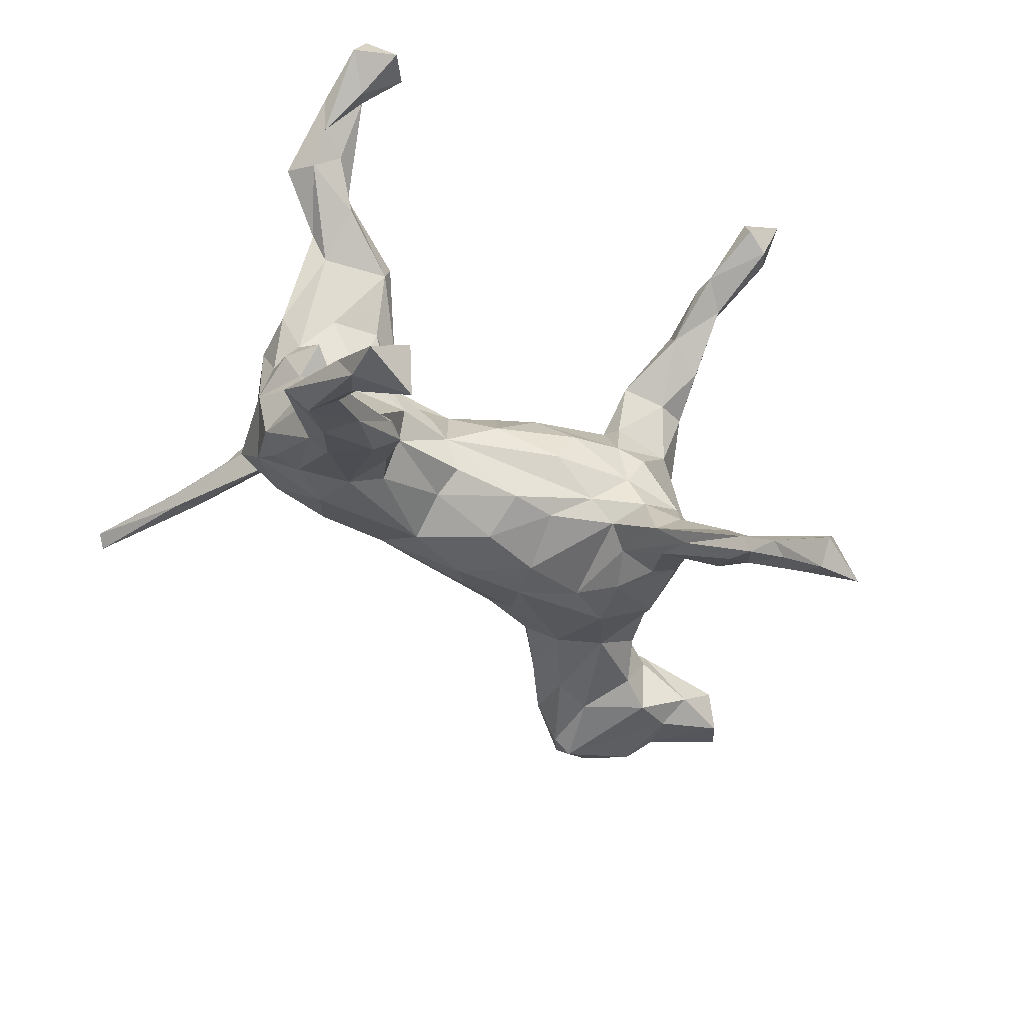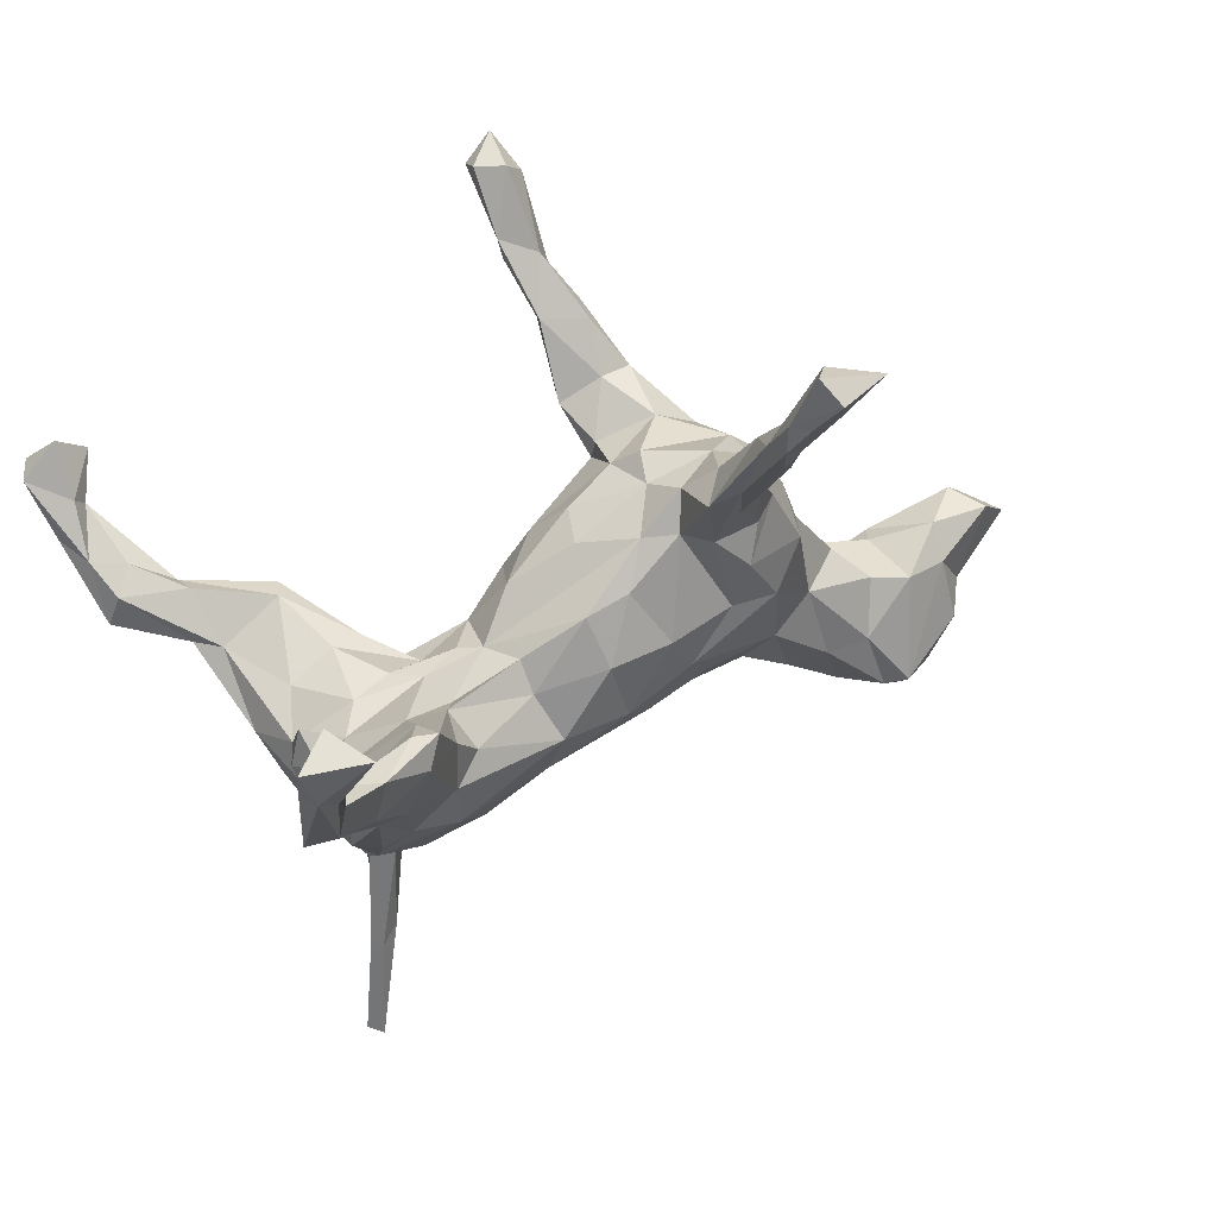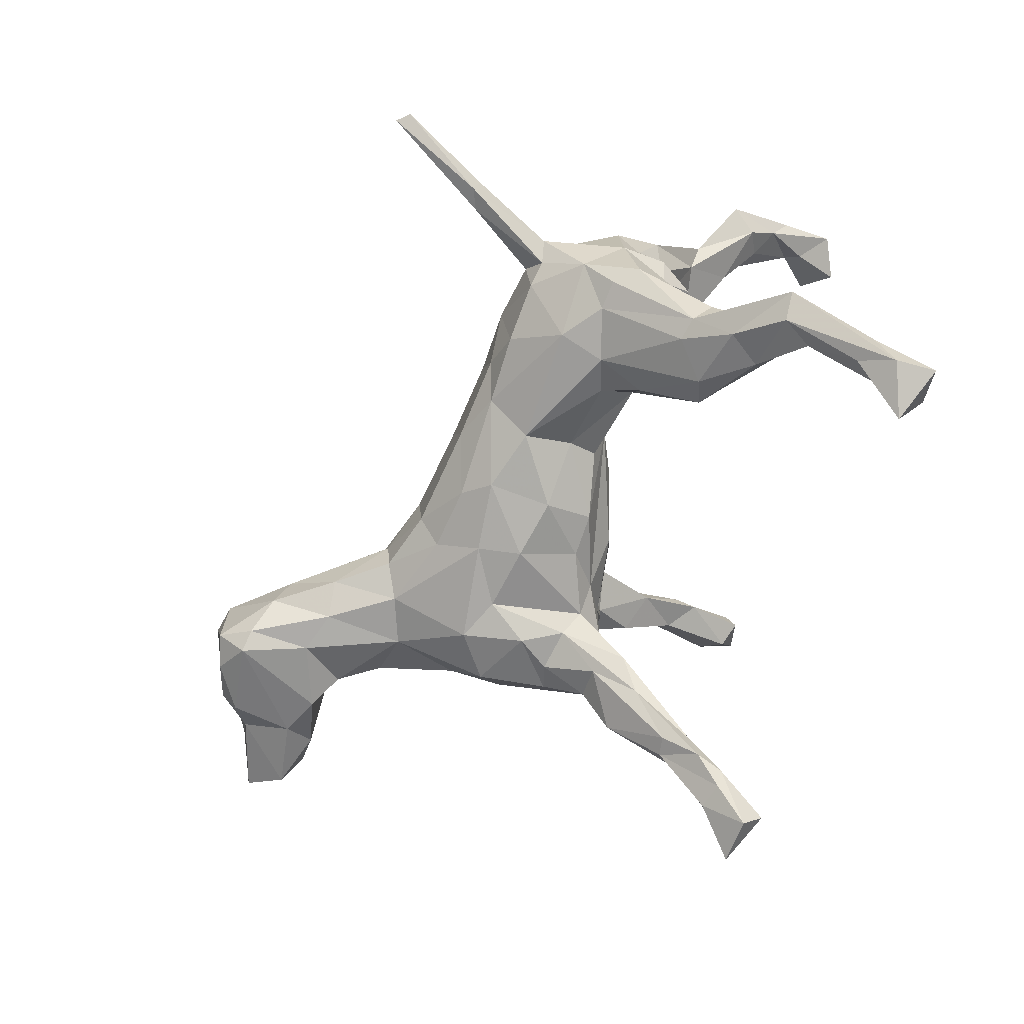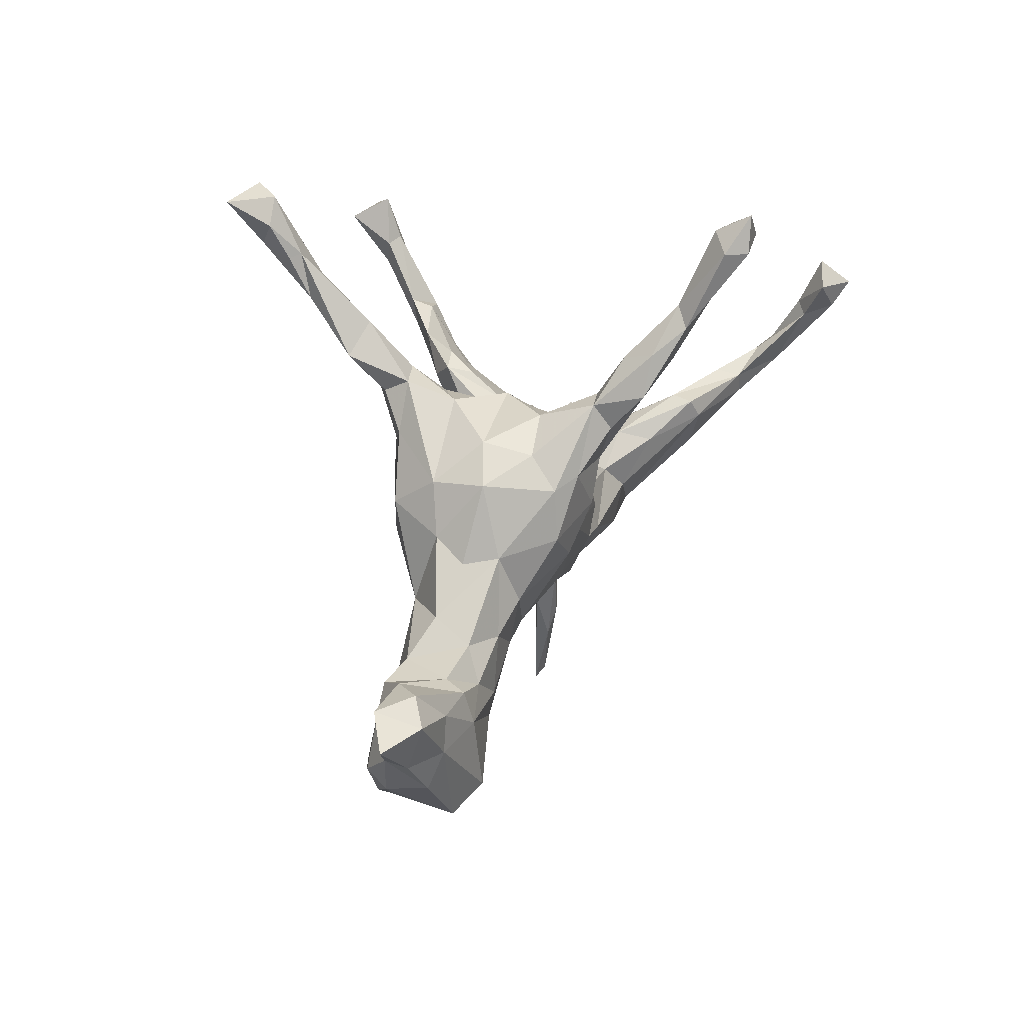
<metadata>
{"format":"obj","ext":"obj","renderer":"f3d","projection":"perspective","resolution":1024,"background":"white","views":[{"elev":-48.4,"azim":128.3,"up":"+Z"},{"elev":35.7,"azim":149.7,"up":"+Y"},{"elev":-73.9,"azim":51.4,"up":"+Z"},{"elev":26.9,"azim":-75.0,"up":"+Y"}]}
</metadata>
<code>
v 0.3988 -0.6773 -0.0603
v 0.4226 -0.6641 -0.04604
v 0.3892 -0.4874 -0.058
v 0.4037 -0.4841 -0.04115
v 0.3762 -0.5474 -0.02746
v 0.3858 -0.4879 -0.01114
v 0.383 -0.3681 -0.01046
v 0.3553 -0.3947 -0.007105
v 0.3907 -0.319 -0.0276
v 0.3593 -0.4588 -0.04848
v 0.4747 -0.1988 0.09887
v 0.4114 -0.269 0.01817
v 0.3601 -0.2995 -0.06076
v 0.3681 -0.2843 0.05219
v 0.4814 -0.1567 0.01781
v 0.316 -0.2917 -0.07769
v 0.5053 -0.1235 0.1227
v 0.3259 -0.3113 -0.01739
v 0.414 -0.2435 -0.1141
v 0.4766 -0.1928 -0.03398
v 0.4274 -0.1873 -0.1624
v 0.4757 -0.1635 -0.1588
v 0.6441 -0.008637 0.3526
v 0.4982 -0.1116 0.001186
v 0.6291 0.04582 0.338
v 0.6157 0.09868 -0.3422
v 0.3763 -0.1723 -0.1658
v 0.4674 -0.164 0.1829
v 0.5884 0.061 -0.3784
v 0.3782 -0.1941 0.1387
v 0.6318 0.04256 -0.3502
v 0.5387 -0.0302 0.2713
v 0.4734 -0.09301 -0.04951
v 0.2211 -0.2879 0.01688
v 0.4765 -0.04706 -0.2643
v 0.5489 0.03894 -0.281
v 0.4995 -0.07049 0.2581
v 0.4787 -0.09712 0.03769
v 0.2137 -0.2595 -0.09342
v 0.4449 -0.07517 0.259
v 0.6286 0.04897 0.4036
v 0.4844 -0.05955 -0.1156
v 0.4348 -0.0404 -0.2677
v 0.4226 -0.05673 -0.04034
v 0.4846 -0.039 -0.006937
v 0.5091 -0.02302 -0.2083
v 0.4449 -0.04619 0.1084
v 0.5052 0.01563 -0.3219
v 0.652 0.09086 0.3912
v 0.5611 0.1144 -0.3368
v 0.5436 0.004028 0.3419
v 0.5045 -0.02506 0.2268
v 0.6413 0.1749 0.5127
v 0.5963 0.08302 0.3683
v 0.5271 0.0438 0.3409
v 0.5777 0.1199 -0.3846
v 0.6796 0.1116 0.4427
v 0.6611 0.1934 -0.4194
v 0.4631 0.03716 -0.2328
v 0.6302 0.242 -0.4272
v 0.524 0.05319 0.2973
v 0.7094 0.2067 0.4892
v 0.6907 0.2936 -0.4937
v 0.6045 0.2329 -0.4446
v 0.4025 0.000194 0.2826
v 0.685 0.2136 0.5401
v 0.4883 0.08279 -0.3254
v 0.6621 0.2302 -0.4886
v 0.6236 0.1552 0.4579
v 0.2903 -0.1972 -0.1564
v 0.3008 -0.1136 -0.1743
v 0.1148 -0.2493 0.02968
v 0.6164 0.1873 -0.4507
v 0.6463 0.1756 0.4423
v 0.147 -0.2542 -0.04882
v 0.6522 0.266 0.4844
v 0.4041 0.03881 0.228
v 0.3952 0.03272 -0.2781
v 0.3824 -0.0341 0.01052
v 0.224 -0.2451 0.08735
v 0.5956 0.2298 0.4966
v 0.2868 -0.1202 0.1505
v 0.6317 0.3243 -0.4541
v 0.2741 -0.2028 0.1348
v 0.3019 -0.02153 -0.1792
v 0.3758 0.05424 -0.1941
v 0.3634 -0.0106 0.1232
v 0.322 -0.02875 0.1973
v 0.3615 0.066 -0.2438
v 0.3871 0.03559 0.2672
v 0.2745 -0.009058 -0.02
v 0.3577 0.007545 -0.1235
v 0.4088 0.08111 -0.2487
v 0.2796 -0.01608 -0.1055
v 0.2524 -0.07238 -0.1501
v 0.2501 -0.04101 -0.06266
v 0.2495 -0.07225 0.1207
v 0.3089 -0.01345 0.135
v 0.09396 -0.126 -0.1387
v 0.5884 0.2937 -0.5168
v 0.2377 -0.04973 0.06711
v 0.3141 -0.01699 0.02438
v 0.2043 0.001196 0.007686
v 0.1295 -0.0452 -0.1052
v 0.1462 -0.1519 0.1306
v -0.02738 -0.21 0.04468
v 0.07007 -0.15 0.1191
v 0.1155 -0.06434 0.1077
v 0.1371 0.008818 -0.07701
v 0.06225 -0.2109 0.0717
v 0.0979 -0.2134 -0.09143
v 0.1464 -0.009516 0.07898
v -0.07612 -0.1477 -0.1133
v 0.171 0.008895 -0.02068
v 0.004926 -0.2142 -0.06172
v 0.01585 -0.00962 -0.1493
v -0.02176 -0.1178 -0.1414
v -0.003479 -0.02405 0.1586
v -0.1787 -0.1684 -0.0601
v -0.1842 -0.1733 0.04991
v 0.05692 0.03691 0.1253
v -0.1349 -0.05941 -0.1466
v 0.03915 0.0739 -0.1125
v 0.1041 0.0783 0.02398
v -0.1894 -0.1196 -0.1025
v -0.06236 -0.1426 0.1251
v -0.09035 0.007433 -0.1594
v -0.03441 -0.07797 0.1548
v -0.1179 0.1037 0.1662
v 0.009022 0.1522 -0.02555
v -0.2994 -0.1697 0.04402
v -0.3893 -0.2201 -0.04841
v -0.2916 -0.1611 -0.05463
v -0.2862 -0.171 0.01405
v -0.1618 -0.09756 0.1328
v -0.07268 0.1692 -0.08716
v -0.1897 0.021 0.1637
v -0.3171 -0.1158 0.09625
v -0.363 -0.1402 0.08537
v -0.4968 -0.2903 -0.04409
v -0.01499 0.1747 0.03773
v -0.4696 -0.2754 0.02619
v -0.03345 0.09909 -0.1211
v -0.5975 -0.3375 0.05247
v -0.6148 -0.3323 -0.06245
v -0.4637 -0.187 0.08295
v -0.1211 0.1814 -0.1243
v -0.5942 -0.2846 -0.1153
v -0.4425 -0.1909 -0.08502
v -0.473 -0.2321 0.07587
v -0.5577 -0.2933 -0.09496
v -0.5933 -0.297 0.09695
v -0.2719 0.008522 0.172
v 0.02138 0.1079 0.09902
v -0.3325 -0.1132 -0.08719
v -0.2054 0.03062 -0.1486
v -0.6642 -0.2939 -0.07266
v -0.3999 -0.05257 -0.08178
v -0.2891 0.02644 -0.1505
v -0.2225 0.1165 -0.1722
v -0.1245 0.1679 0.154
v -0.6531 -0.3281 0.05936
v -0.5204 -0.1866 -0.09021
v -0.1048 0.2142 0.05917
v -0.4402 -0.08497 0.08488
v -0.3775 -0.04147 0.1066
v -0.123 0.2056 0.139
v -0.2105 0.08606 0.1992
v -0.1391 0.2456 -0.09743
v -0.1696 0.1587 0.2031
v -0.2396 0.1865 -0.1623
v -0.3328 0.06455 0.1646
v -0.1642 0.1718 -0.1575
v -0.1164 0.2246 -0.03244
v -0.538 -0.1285 0.07564
v -0.1751 0.2532 -0.2107
v -0.1026 0.2412 0.2198
v -0.6191 -0.1562 0.08972
v -0.624 -0.09615 0.07387
v -0.4863 -0.03502 -0.01696
v -0.5458 -0.09208 -0.05305
v -0.3404 0.1082 -0.135
v -0.3974 0.04782 0.07419
v -0.1676 0.284 0.1962
v -0.1437 0.2565 0.2642
v -0.511 -0.07054 0.04977
v -0.4167 0.03802 0.01291
v -0.7134 -0.1631 0.06362
v -0.7213 -0.2494 -0.03934
v -0.6017 -0.08767 0.03582
v -0.1174 0.2815 -0.2097
v -0.3946 0.07525 -0.04138
v -0.2303 0.2736 -0.1851
v -0.6129 -0.1042 -0.07329
v -0.1355 0.2509 0.01999
v -0.2771 0.2149 -0.1446
v -0.3202 0.1544 0.1562
v -0.7291 -0.2303 0.0389
v -0.7137 -0.2192 -0.07497
v -0.1353 0.4494 -0.3307
v -0.2786 0.1693 0.1884
v -0.22 0.2656 -0.05702
v -0.2123 0.2495 0.1012
v -0.1205 0.3454 0.3223
v -0.3543 0.1627 -0.05806
v -0.2135 0.2396 0.232
v -0.2364 0.2988 -0.139
v -0.2933 0.2067 0.1073
v -0.3665 0.1719 0.03685
v -0.2242 0.2858 0.2023
v -0.6914 -0.1079 -0.05873
v -0.1726 0.3011 -0.15
v -0.1417 0.3281 -0.2611
v -0.3023 0.2268 0.02017
v -0.1039 0.3658 0.2831
v -0.7461 -0.1758 -0.03228
v -0.2361 0.3364 -0.2501
v -0.176 0.3642 0.2463
v -0.1626 0.4052 -0.3379
v -0.1354 0.4643 -0.3813
v -0.7022 -0.09733 0.06458
v -0.09167 0.4702 0.3898
v -0.08483 0.4422 0.368
v -0.2077 0.303 0.2887
v -0.7803 -0.1604 0.02063
v -0.6948 -0.05067 -0.0201
v -0.1919 0.3888 -0.2233
v -0.1339 0.4548 0.3322
v -0.1857 0.3749 0.2968
v -0.1934 0.4234 -0.3342
v -0.1499 0.5204 -0.4224
v -0.1313 0.561 0.4515
v -0.07377 0.4804 0.3631
v -0.159 0.4224 0.3521
v -0.8024 -0.06389 0.05361
v -0.1313 0.5159 -0.3908
v -0.1615 0.5846 -0.4791
v -0.7594 -0.02915 0.02978
v -0.2024 0.4998 -0.3689
v -0.1857 0.5045 -0.3519
v -0.8564 -0.08961 -0.002387
v -0.05983 0.5911 0.4118
v -0.06721 0.5759 0.4534
v -0.7977 -0.04664 -0.03056
v -0.1428 0.6172 -0.4416
v -0.1986 0.5239 -0.4185
v -0.1067 0.5903 0.3882
v -0.2132 0.5619 -0.3992
v -0.24 0.6099 -0.4677
v -0.147 0.5624 0.4127
v -0.1783 0.6054 -0.4007
v -0.1113 0.6252 0.4508
f 166 153 172
f 52 47 77
f 82 84 30
f 47 87 77
f 77 87 98
f 97 82 88
f 97 88 98
f 82 105 84
f 98 88 90
f 105 82 97
f 107 105 108
f 107 108 128
f 118 128 108
f 107 128 126
f 118 108 121
f 135 126 128
f 118 121 129
f 128 118 137
f 137 118 129
f 128 137 135
f 129 154 161
f 137 129 161
f 153 137 168
f 170 137 161
f 135 137 153
f 138 135 153
f 170 161 177
f 161 167 177
f 170 177 185
f 177 167 184
f 167 203 184
f 137 170 168
f 168 201 172
f 201 168 170
f 153 168 172
f 170 206 201
f 31 68 58
f 68 63 58
f 246 248 249
f 251 245 249
f 245 237 249
f 246 249 237
f 245 236 237
f 237 231 246
f 236 231 237
f 100 64 83
f 83 64 60
f 100 73 64
f 68 73 100
f 63 100 83
f 63 68 100
f 58 63 83
f 161 164 167
f 154 141 164
f 144 152 162
f 144 142 152
f 152 142 150
f 150 139 146
f 150 131 139
f 142 131 150
f 139 138 166
f 138 153 166
f 154 164 161
f 131 138 139
f 131 135 138
f 120 135 131
f 134 120 131
f 129 121 154
f 121 124 154
f 135 120 126
f 121 112 124
f 106 126 120
f 106 110 126
f 110 107 126
f 121 108 112
f 160 159 182
f 173 160 171
f 164 195 203
f 146 139 165
f 167 164 203
f 166 172 183
f 165 139 166
f 175 165 186
f 150 146 178
f 178 146 175
f 146 165 175
f 150 178 152
f 198 189 162
f 208 203 214
f 203 208 210
f 209 197 208
f 183 197 209
f 165 166 183
f 186 165 183
f 175 186 190
f 178 175 179
f 179 175 190
f 178 179 221
f 162 152 188
f 152 178 188
f 198 162 188
f 208 214 209
f 188 178 221
f 221 179 238
f 188 221 235
f 235 221 238
f 17 38 52
f 32 17 52
f 11 17 28
f 149 140 151
f 14 11 28
f 14 28 30
f 52 38 47
f 156 159 160
f 147 156 173
f 169 191 212
f 169 147 191
f 147 173 191
f 122 155 159
f 122 159 156
f 173 156 160
f 127 156 147
f 127 122 156
f 143 127 147
f 143 116 127
f 123 116 143
f 117 113 122
f 127 117 122
f 116 117 127
f 104 116 123
f 99 117 116
f 104 99 116
f 85 95 94
f 92 86 89
f 94 92 89
f 85 94 89
f 70 111 99
f 71 70 99
f 95 71 99
f 71 95 85
f 78 71 85
f 43 27 71
f 43 71 78
f 42 59 86
f 92 42 86
f 27 70 71
f 173 171 176
f 86 93 89
f 199 148 157
f 4 9 7
f 194 163 148
f 181 163 194
f 158 163 181
f 158 182 159
f 174 136 169
f 136 147 169
f 157 148 145
f 151 145 148
f 151 148 163
f 149 151 163
f 132 140 149
f 158 149 163
f 155 149 158
f 155 158 159
f 136 143 147
f 130 136 174
f 132 149 155
f 155 133 132
f 125 133 155
f 122 125 155
f 119 133 125
f 9 4 3
f 6 4 7
f 6 2 4
f 1 5 10
f 2 3 4
f 3 1 10
f 23 41 51
f 41 57 53
f 53 57 66
f 49 54 69
f 69 41 53
f 49 69 74
f 41 69 55
f 55 69 54
f 62 49 74
f 62 74 76
f 74 81 76
f 243 242 252
f 222 243 232
f 232 243 252
f 232 252 250
f 66 57 62
f 62 76 66
f 69 53 81
f 69 81 74
f 81 53 66
f 81 66 76
f 2 6 5
f 2 1 3
f 1 2 5
f 211 244 226
f 211 216 244
f 226 194 211
f 202 205 214
f 199 216 211
f 199 189 216
f 148 199 211
f 194 148 211
f 158 181 180
f 182 192 205
f 196 182 205
f 207 205 202
f 199 157 189
f 157 145 189
f 158 180 192
f 182 158 192
f 174 169 202
f 207 196 205
f 41 23 57
f 23 49 57
f 62 57 49
f 252 247 250
f 242 247 252
f 228 229 234
f 247 228 250
f 234 232 250
f 234 250 228
f 234 222 232
f 233 247 242
f 233 242 243
f 222 233 243
f 234 204 222
f 233 228 247
f 233 215 228
f 233 223 215
f 204 223 222
f 223 233 222
f 65 51 55
f 40 51 65
f 37 51 40
f 25 52 61
f 37 32 51
f 54 61 55
f 54 25 61
f 49 25 54
f 51 41 55
f 32 23 51
f 49 23 25
f 65 55 90
f 106 72 110
f 110 105 107
f 105 97 108
f 97 112 108
f 112 97 101
f 97 98 101
f 110 80 105
f 80 84 105
f 110 72 80
f 17 32 28
f 201 206 210
f 184 203 210
f 197 201 210
f 197 210 208
f 172 201 197
f 183 172 197
f 218 184 210
f 30 28 40
f 25 32 52
f 37 28 32
f 28 37 40
f 30 40 65
f 61 52 77
f 55 61 77
f 55 77 90
f 65 90 88
f 82 30 65
f 82 65 88
f 90 77 98
f 185 177 204
f 177 215 204
f 215 177 184
f 215 184 218
f 206 185 224
f 185 204 224
f 206 170 185
f 204 215 223
f 224 204 234
f 215 218 228
f 228 218 229
f 210 224 229
f 210 229 218
f 224 234 229
f 206 224 210
f 25 23 32
f 87 102 101
f 98 87 101
f 79 102 87
f 47 79 87
f 72 34 80
f 47 38 79
f 34 14 80
f 18 14 34
f 80 14 84
f 14 30 84
f 17 15 38
f 17 11 15
f 12 11 14
f 12 20 11
f 241 235 244
f 225 235 241
f 216 241 244
f 216 225 241
f 225 188 235
f 244 235 238
f 226 244 238
f 198 188 225
f 179 226 238
f 179 190 226
f 190 194 226
f 216 198 225
f 20 15 11
f 205 209 214
f 189 198 216
f 181 194 190
f 186 181 190
f 186 180 181
f 186 183 180
f 183 187 180
f 205 192 209
f 192 187 209
f 187 183 209
f 195 214 203
f 195 202 214
f 195 174 202
f 189 145 162
f 174 195 164
f 141 174 164
f 145 144 162
f 140 144 145
f 151 140 145
f 140 142 144
f 141 130 174
f 132 142 140
f 134 142 132
f 142 134 131
f 133 134 132
f 124 130 141
f 154 124 141
f 119 134 133
f 119 120 134
f 120 115 106
f 119 115 120
f 112 114 124
f 112 103 114
f 103 91 114
f 115 72 106
f 112 101 103
f 91 96 114
f 103 102 91
f 101 102 103
f 115 75 72
f 180 187 192
f 114 109 123
f 59 42 46
f 35 21 27
f 35 22 21
f 42 22 46
f 22 35 46
f 217 193 207
f 95 99 104
f 122 113 125
f 171 160 196
f 202 169 212
f 193 171 196
f 202 212 207
f 196 207 193
f 160 182 196
f 207 212 227
f 20 19 22
f 20 22 42
f 20 42 33
f 22 19 21
f 21 19 27
f 19 70 27
f 19 13 16
f 19 16 70
f 70 16 39
f 33 42 44
f 70 39 111
f 39 75 111
f 44 42 92
f 92 94 96
f 111 75 115
f 94 95 104
f 94 104 109
f 96 94 109
f 114 96 109
f 99 111 117
f 117 111 113
f 111 115 113
f 113 115 119
f 109 104 123
f 113 119 125
f 114 123 136
f 124 114 130
f 123 143 136
f 130 114 136
f 207 227 217
f 191 227 212
f 176 193 217
f 176 171 193
f 219 176 217
f 213 176 219
f 191 200 227
f 191 213 200
f 213 173 176
f 191 173 213
f 89 78 85
f 67 89 93
f 67 78 89
f 59 93 86
f 59 50 93
f 35 27 43
f 48 43 78
f 35 43 48
f 46 36 59
f 46 35 36
f 217 227 240
f 230 217 240
f 219 217 230
f 227 200 240
f 200 213 220
f 220 213 219
f 50 67 93
f 239 230 240
f 79 91 102
f 91 44 92
f 79 44 91
f 75 34 72
f 39 34 75
f 38 44 79
f 15 24 38
f 44 38 45
f 45 33 44
f 16 18 34
f 13 18 16
f 15 20 24
f 24 45 38
f 24 33 45
f 24 20 33
f 10 18 13
f 10 8 18
f 3 10 13
f 9 3 13
f 6 7 8
f 9 13 19
f 8 14 18
f 14 9 12
f 7 9 14
f 8 7 14
f 9 19 20
f 9 20 12
f 10 5 8
f 6 8 5
f 92 96 91
f 16 34 39
f 50 56 67
f 67 48 78
f 59 36 50
f 56 29 67
f 29 48 67
f 31 35 48
f 31 48 29
f 26 58 60
f 56 26 60
f 31 29 68
f 68 29 73
f 73 29 56
f 50 26 56
f 58 83 60
f 73 56 64
f 56 60 64
f 220 236 200
f 220 219 230
f 236 220 231
f 200 236 251
f 200 251 240
f 236 245 251
f 239 240 248
f 231 220 230
f 231 230 246
f 246 230 239
f 246 239 248
f 240 251 248
f 248 251 249
f 35 31 36
f 26 31 58
f 36 31 26
f 36 26 50

</code>
